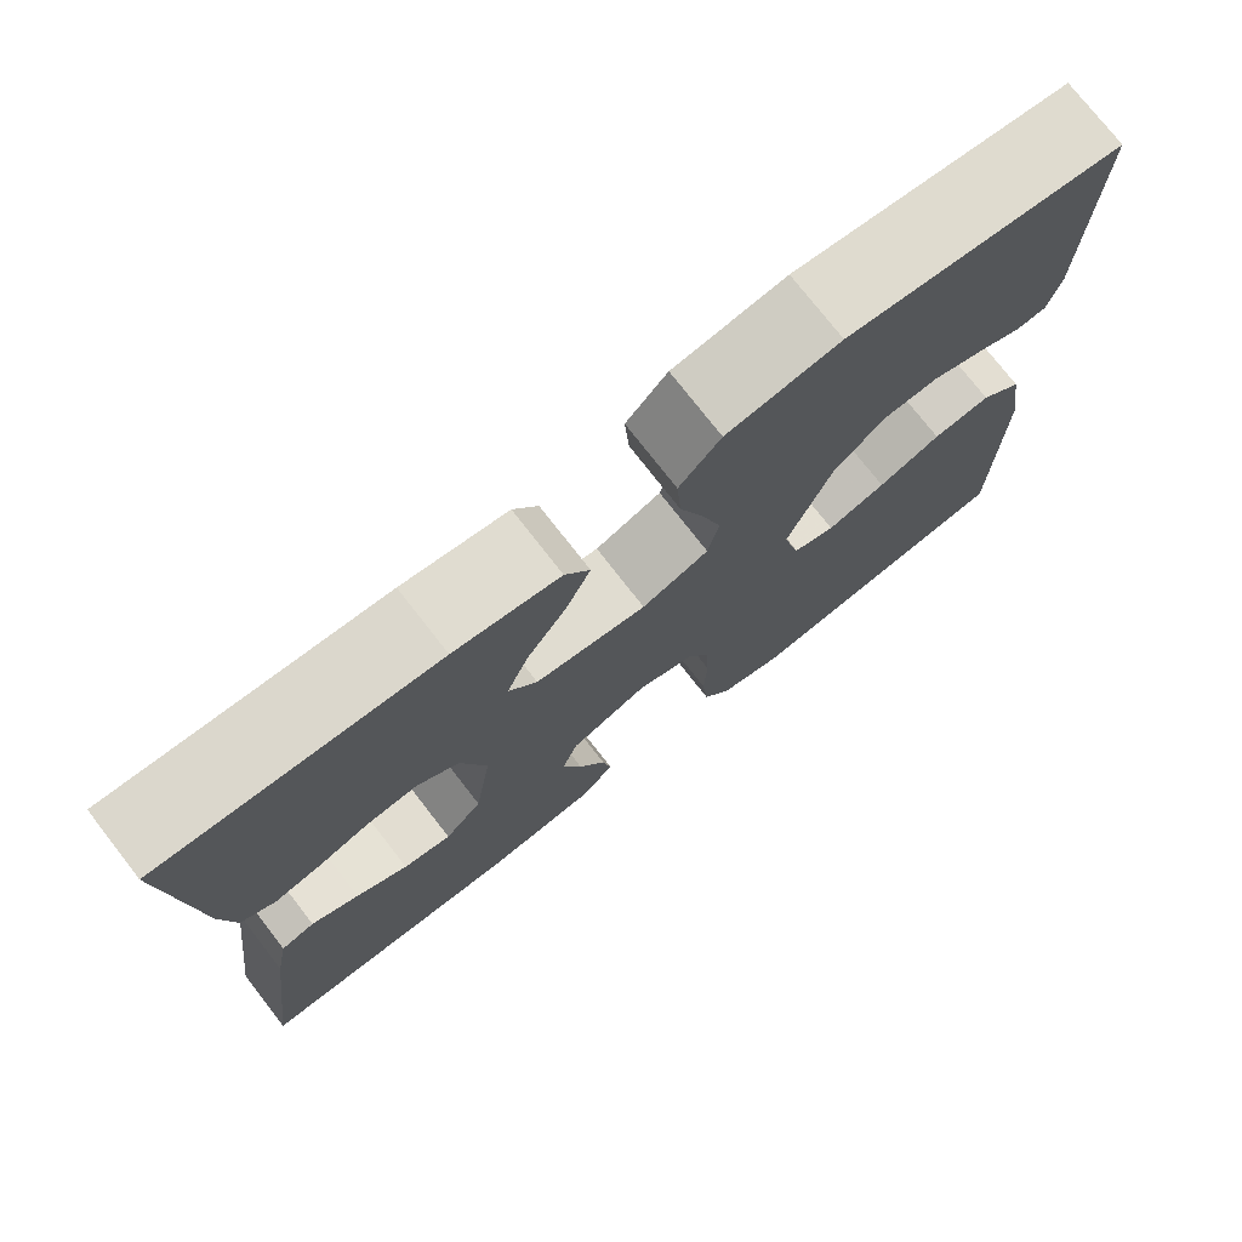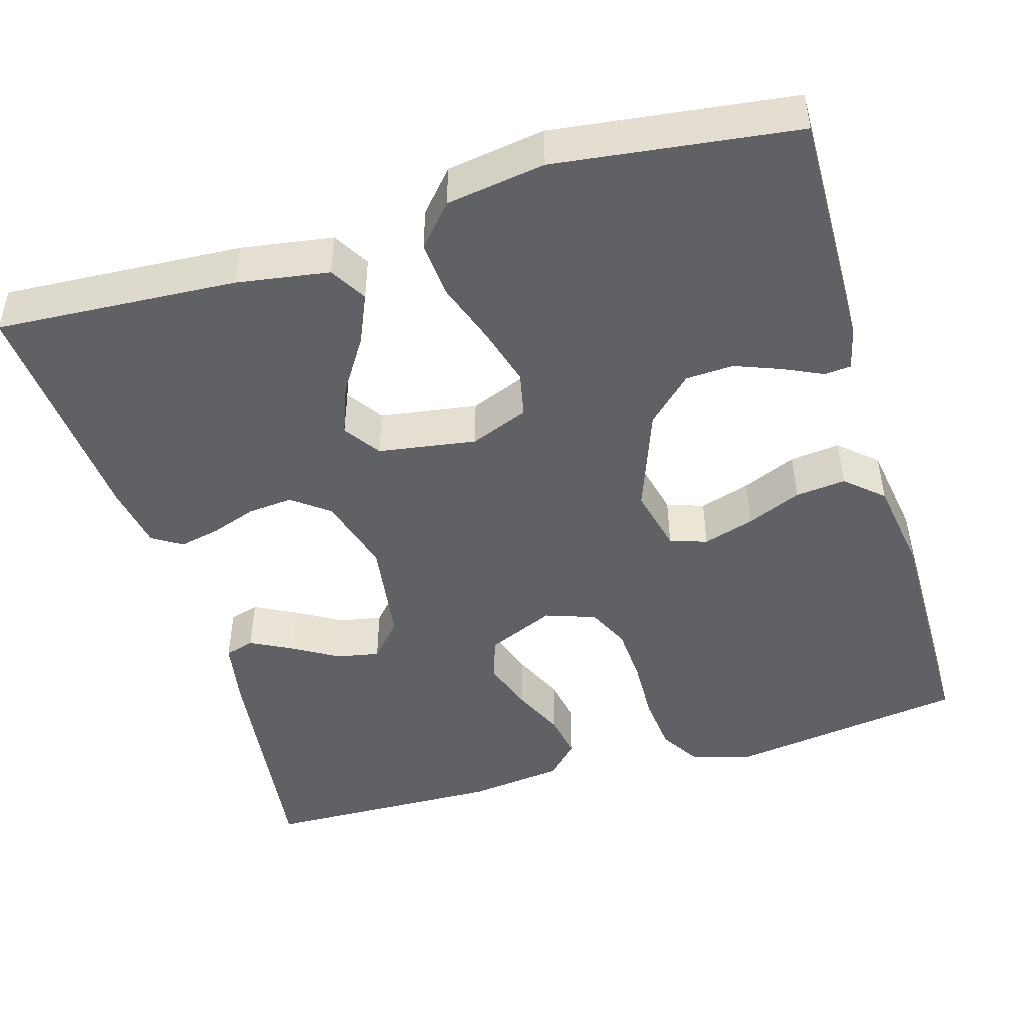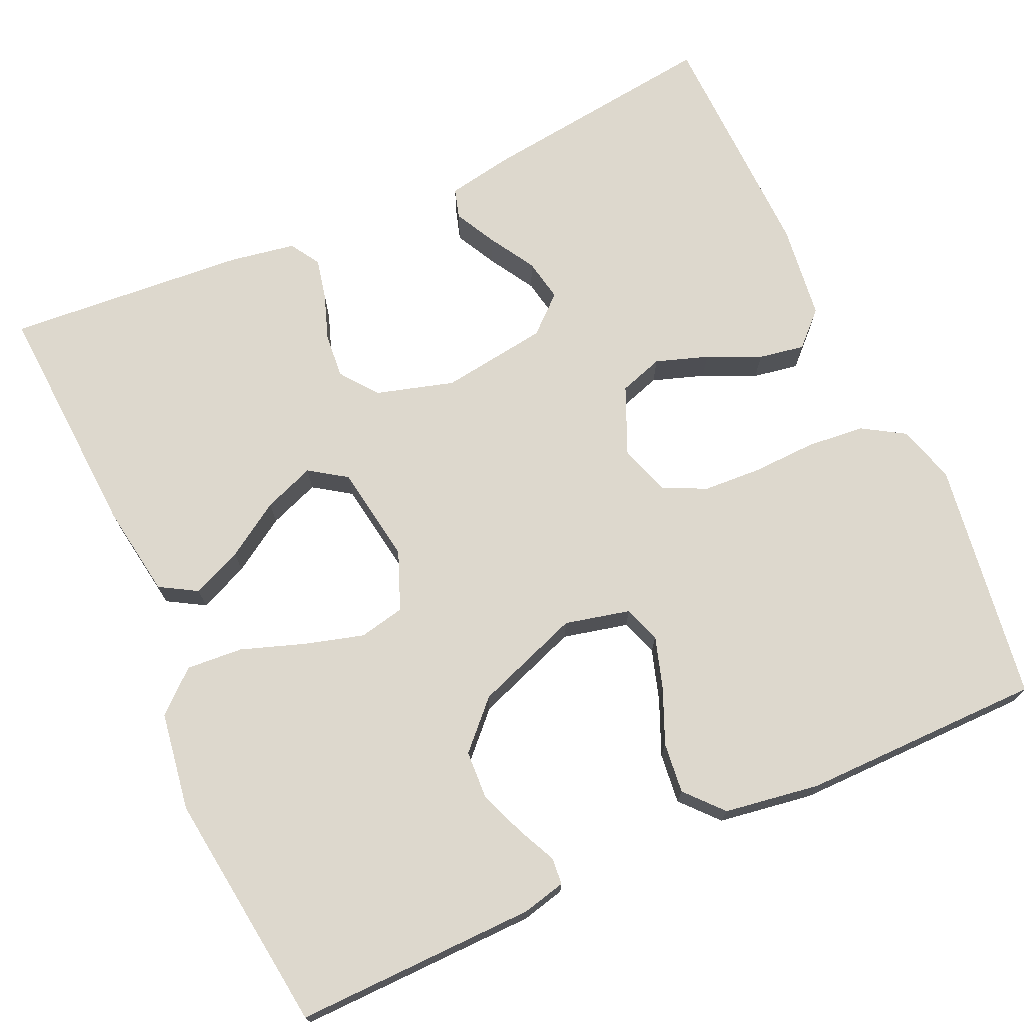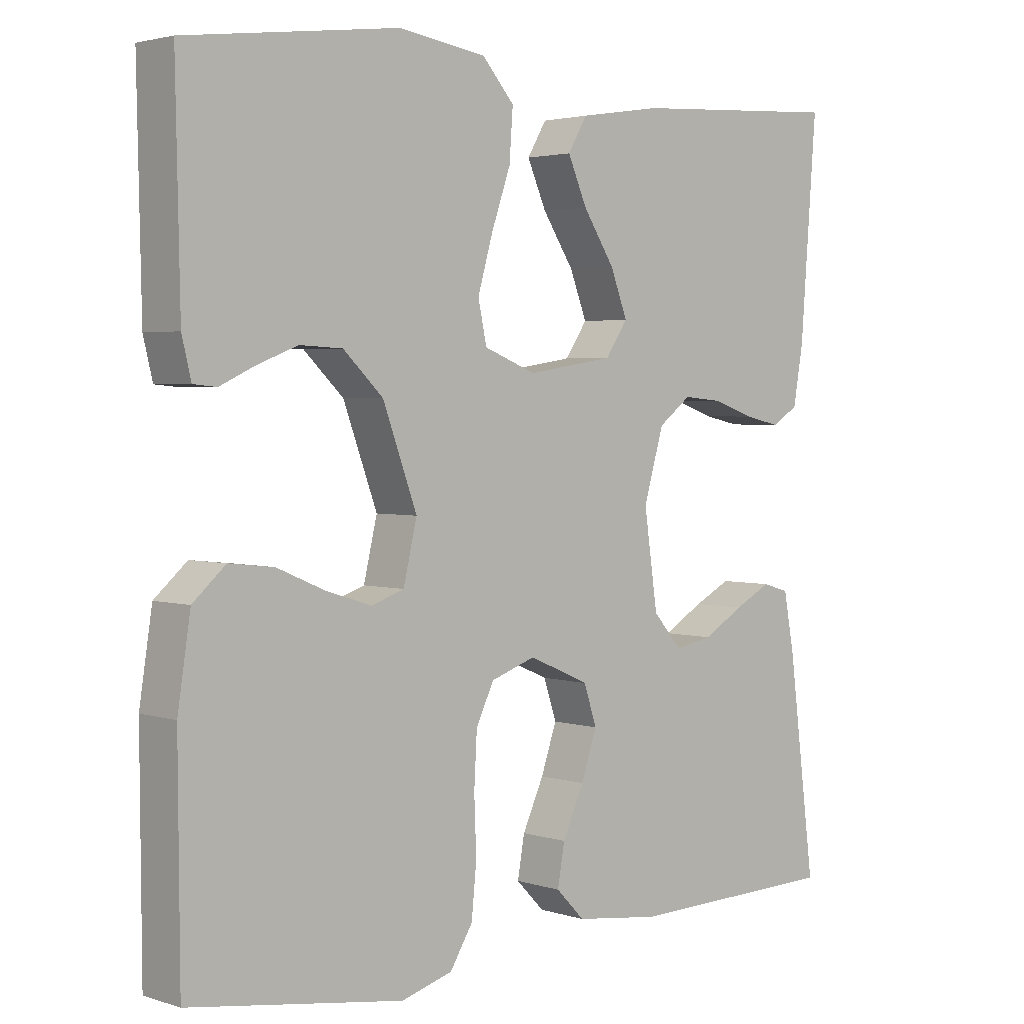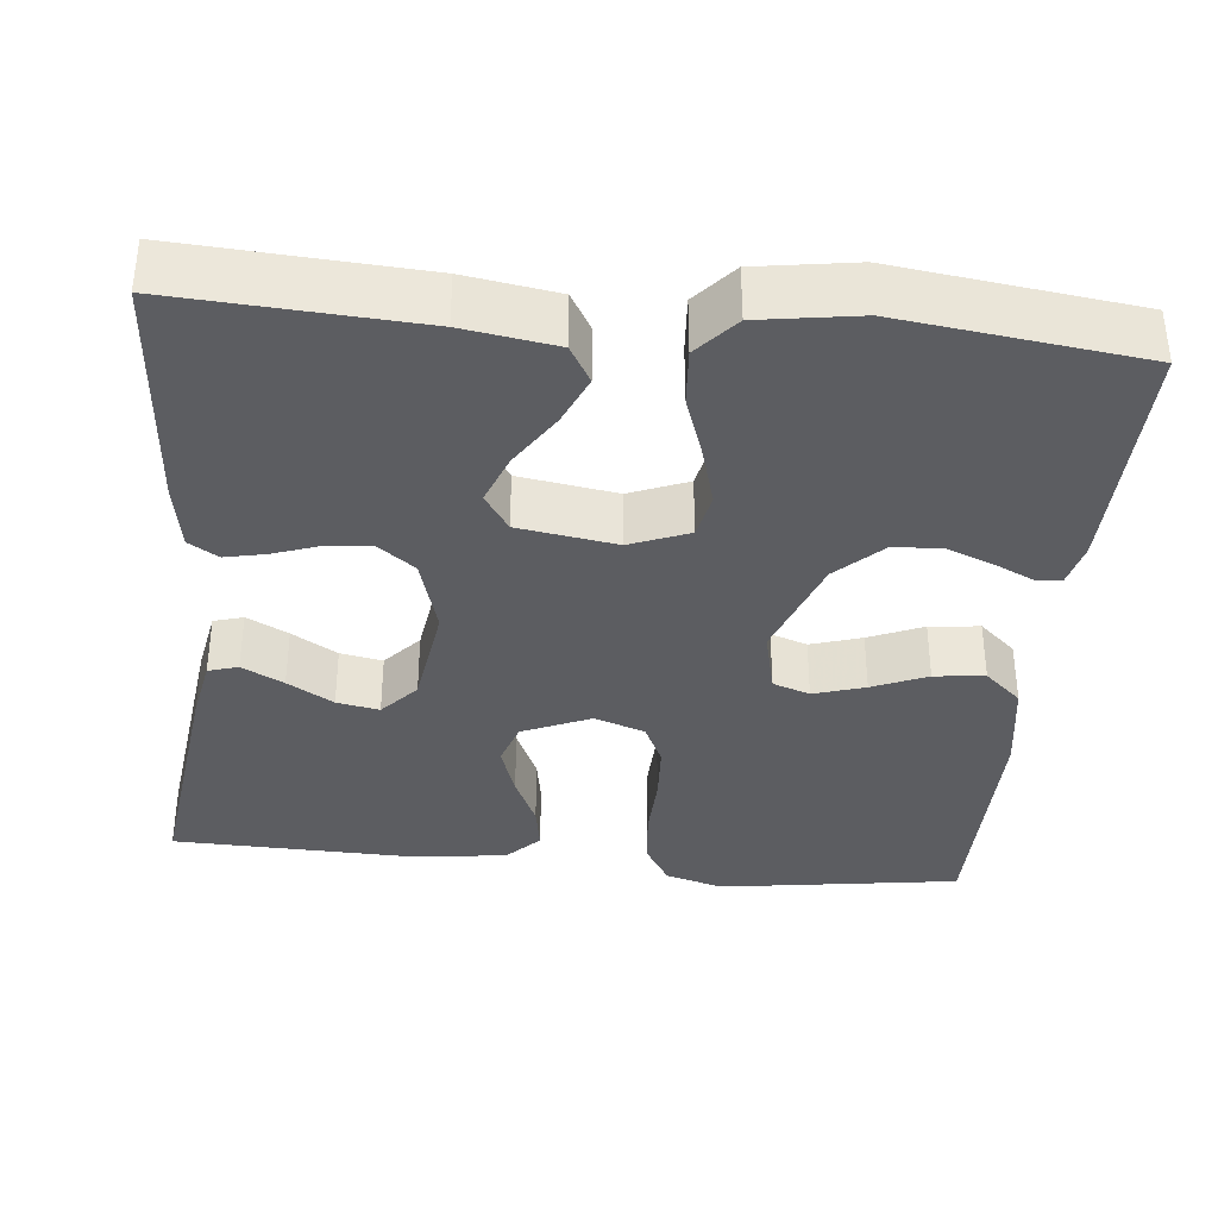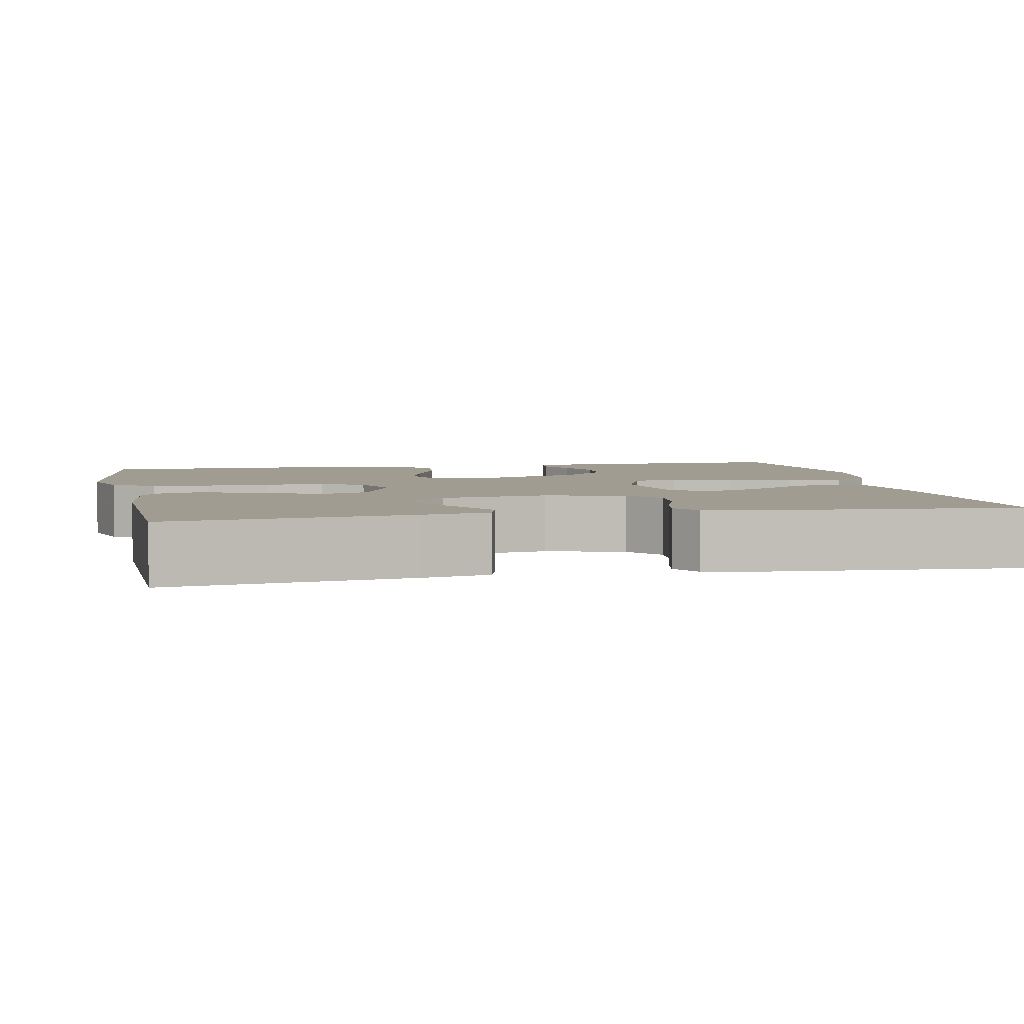
<metadata>
{"format":"obj","ext":"obj","renderer":"f3d","projection":"perspective","resolution":1024,"background":"white","views":[{"elev":75.7,"azim":-37.9,"up":"+Z"},{"elev":-46.8,"azim":16.5,"up":"+Y"},{"elev":72.1,"azim":65.7,"up":"+Y"},{"elev":2.8,"azim":137.4,"up":"+Z"},{"elev":-36.3,"azim":-5.7,"up":"+Y"},{"elev":4.4,"azim":-101.7,"up":"+Y"}]}
</metadata>
<code>
v -0.5 0.07 -0.5
v -0.462 0.07 -0.2
v -0.447 0.07 -0.119
v -0.41 0.07 -0.108
v -0.358 0.07 -0.135
v -0.301 0.07 -0.169
v -0.248 0.07 -0.179
v -0.207 0.07 -0.133
v -0.188 0.07 0
v -0.216 0.07 0.097
v -0.262 0.07 0.132
v -0.318 0.07 0.127
v -0.375 0.07 0.107
v -0.426 0.07 0.096
v -0.463 0.07 0.119
v -0.477 0.07 0.2
v -0.5 0.07 0.5
v -0.2 0.07 0.482
v -0.085 0.07 0.464
v -0.058 0.07 0.418
v -0.085 0.07 0.356
v -0.129 0.07 0.288
v -0.153 0.07 0.225
v -0.122 0.07 0.179
v 0 0.07 0.16
v 0.073 0.07 0.189
v 0.085 0.07 0.246
v 0.064 0.07 0.32
v 0.037 0.07 0.398
v 0.032 0.07 0.468
v 0.077 0.07 0.519
v 0.2 0.07 0.538
v 0.5 0.07 0.5
v 0.494 0.07 0.2
v 0.481 0.07 0.146
v 0.448 0.07 0.143
v 0.399 0.07 0.166
v 0.342 0.07 0.188
v 0.282 0.07 0.185
v 0.226 0.07 0.131
v 0.178 0.07 0
v 0.197 0.07 -0.081
v 0.243 0.07 -0.097
v 0.307 0.07 -0.077
v 0.375 0.07 -0.048
v 0.438 0.07 -0.041
v 0.484 0.07 -0.082
v 0.502 0.07 -0.2
v 0.5 0.07 -0.5
v 0.2 0.07 -0.544
v 0.128 0.07 -0.523
v 0.096 0.07 -0.471
v 0.089 0.07 -0.399
v 0.092 0.07 -0.32
v 0.088 0.07 -0.247
v 0.063 0.07 -0.194
v 0 0.07 -0.172
v -0.085 0.07 -0.209
v -0.103 0.07 -0.264
v -0.081 0.07 -0.329
v -0.051 0.07 -0.395
v -0.041 0.07 -0.452
v -0.081 0.07 -0.493
v -0.2 0.07 -0.508
v -0.5 0 -0.5
v -0.462 0 -0.2
v -0.447 0 -0.119
v -0.41 0 -0.108
v -0.358 0 -0.135
v -0.301 0 -0.169
v -0.248 0 -0.179
v -0.207 0 -0.133
v -0.188 0 0
v -0.216 0 0.097
v -0.262 0 0.132
v -0.318 0 0.127
v -0.375 0 0.107
v -0.426 0 0.096
v -0.463 0 0.119
v -0.477 0 0.2
v -0.5 0 0.5
v -0.2 0 0.482
v -0.085 0 0.464
v -0.058 0 0.418
v -0.085 0 0.356
v -0.129 0 0.288
v -0.153 0 0.225
v -0.122 0 0.179
v 0 0 0.16
v 0.073 0 0.189
v 0.085 0 0.246
v 0.064 0 0.32
v 0.037 0 0.398
v 0.032 0 0.468
v 0.077 0 0.519
v 0.2 0 0.538
v 0.5 0 0.5
v 0.494 0 0.2
v 0.481 0 0.146
v 0.448 0 0.143
v 0.399 0 0.166
v 0.342 0 0.188
v 0.282 0 0.185
v 0.226 0 0.131
v 0.178 0 0
v 0.197 0 -0.081
v 0.243 0 -0.097
v 0.307 0 -0.077
v 0.375 0 -0.048
v 0.438 0 -0.041
v 0.484 0 -0.082
v 0.502 0 -0.2
v 0.5 0 -0.5
v 0.2 0 -0.544
v 0.128 0 -0.523
v 0.096 0 -0.471
v 0.089 0 -0.399
v 0.092 0 -0.32
v 0.088 0 -0.247
v 0.063 0 -0.194
v 0 0 -0.172
v -0.085 0 -0.209
v -0.103 0 -0.264
v -0.081 0 -0.329
v -0.051 0 -0.395
v -0.041 0 -0.452
v -0.081 0 -0.493
v -0.2 0 -0.508
f 4 5 6
f 3 4 6
f 2 3 6
f 1 2 6
f 64 1 6
f 63 64 6
f 62 63 6
f 61 62 6
f 60 61 6
f 59 60 6 7
f 58 59 7 8
f 57 58 8 9
f 56 57 9 10
f 52 53 54
f 51 52 54
f 50 51 54
f 49 50 54
f 48 49 54
f 47 48 54
f 46 47 54
f 45 46 54
f 44 45 54
f 43 44 54 55
f 42 43 55 56
f 35 36 37
f 34 35 37
f 33 34 37
f 32 33 37
f 31 32 37
f 30 31 37
f 29 30 37
f 28 29 37 38
f 27 28 38 39
f 20 21 22
f 19 20 22
f 18 19 22
f 17 18 22
f 16 17 22
f 15 16 22
f 14 15 22
f 13 14 22
f 12 13 22
f 11 12 22 23
f 10 11 23 24
f 10 24 25
f 56 10 25
f 42 56 25
f 41 42 25
f 40 41 25 26
f 26 27 39 40
f 70 69 68
f 70 68 67
f 70 67 66
f 70 66 65
f 70 65 128
f 70 128 127
f 70 127 126
f 70 126 125
f 70 125 124
f 71 70 124 123
f 72 71 123 122
f 73 72 122 121
f 74 73 121 120
f 118 117 116
f 118 116 115
f 118 115 114
f 118 114 113
f 118 113 112
f 118 112 111
f 118 111 110
f 118 110 109
f 118 109 108
f 119 118 108 107
f 120 119 107 106
f 101 100 99
f 101 99 98
f 101 98 97
f 101 97 96
f 101 96 95
f 101 95 94
f 101 94 93
f 102 101 93 92
f 103 102 92 91
f 86 85 84
f 86 84 83
f 86 83 82
f 86 82 81
f 86 81 80
f 86 80 79
f 86 79 78
f 86 78 77
f 86 77 76
f 87 86 76 75
f 88 87 75 74
f 89 88 74
f 89 74 120
f 89 120 106
f 89 106 105
f 90 89 105 104
f 104 103 91 90
f 1 65 66 2
f 2 66 67 3
f 3 67 68 4
f 4 68 69 5
f 5 69 70 6
f 6 70 71 7
f 7 71 72 8
f 8 72 73 9
f 9 73 74 10
f 10 74 75 11
f 11 75 76 12
f 12 76 77 13
f 13 77 78 14
f 14 78 79 15
f 15 79 80 16
f 16 80 81 17
f 17 81 82 18
f 18 82 83 19
f 19 83 84 20
f 20 84 85 21
f 21 85 86 22
f 22 86 87 23
f 23 87 88 24
f 24 88 89 25
f 25 89 90 26
f 26 90 91 27
f 27 91 92 28
f 28 92 93 29
f 29 93 94 30
f 30 94 95 31
f 31 95 96 32
f 32 96 97 33
f 33 97 98 34
f 34 98 99 35
f 35 99 100 36
f 36 100 101 37
f 37 101 102 38
f 38 102 103 39
f 39 103 104 40
f 40 104 105 41
f 41 105 106 42
f 42 106 107 43
f 43 107 108 44
f 44 108 109 45
f 45 109 110 46
f 46 110 111 47
f 47 111 112 48
f 48 112 113 49
f 49 113 114 50
f 50 114 115 51
f 51 115 116 52
f 52 116 117 53
f 53 117 118 54
f 54 118 119 55
f 55 119 120 56
f 56 120 121 57
f 57 121 122 58
f 58 122 123 59
f 59 123 124 60
f 60 124 125 61
f 61 125 126 62
f 62 126 127 63
f 63 127 128 64
f 64 128 65 1

</code>
